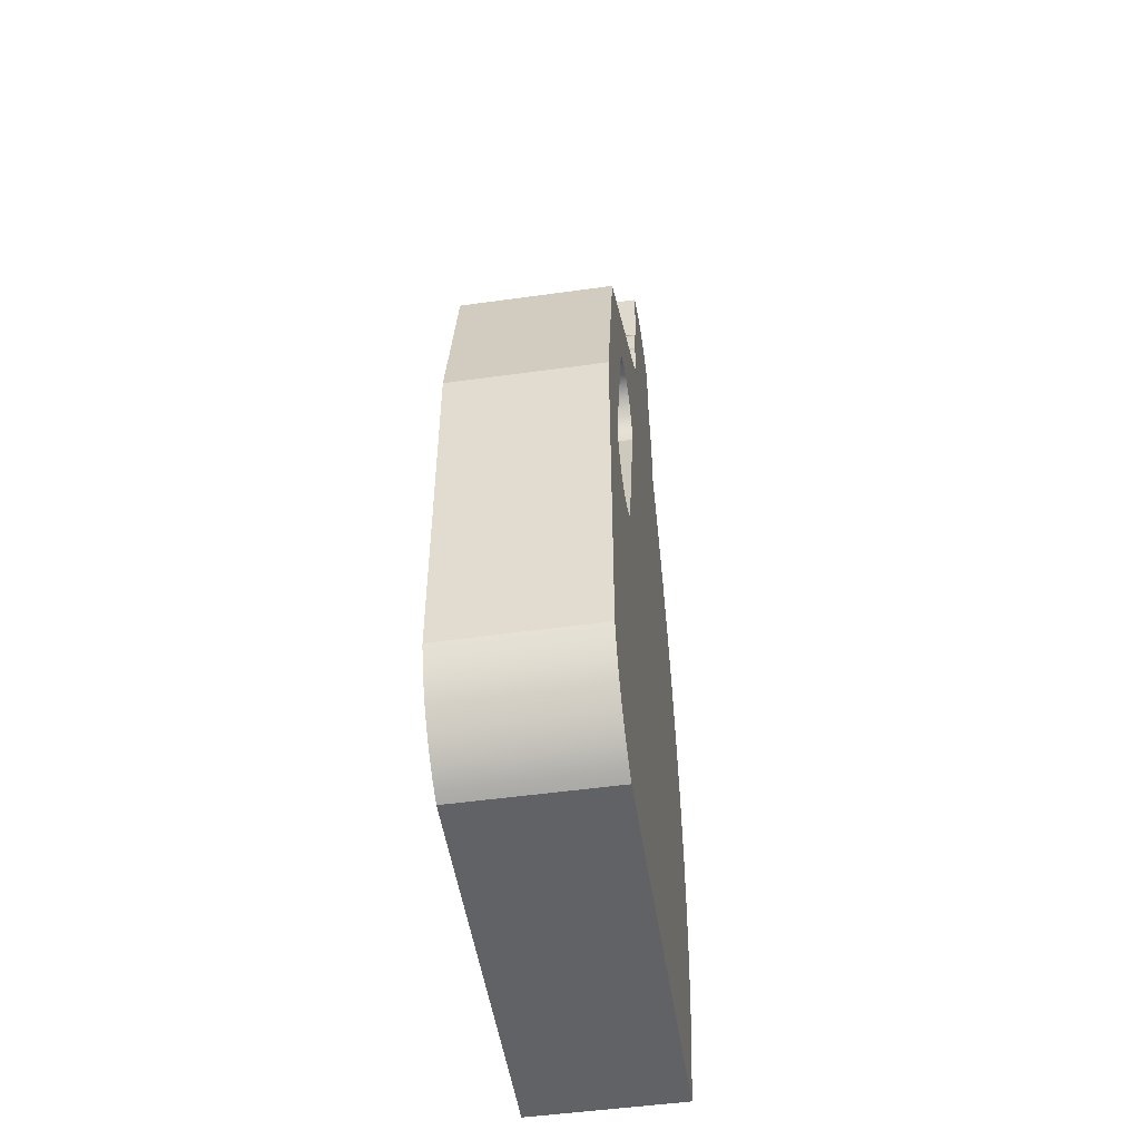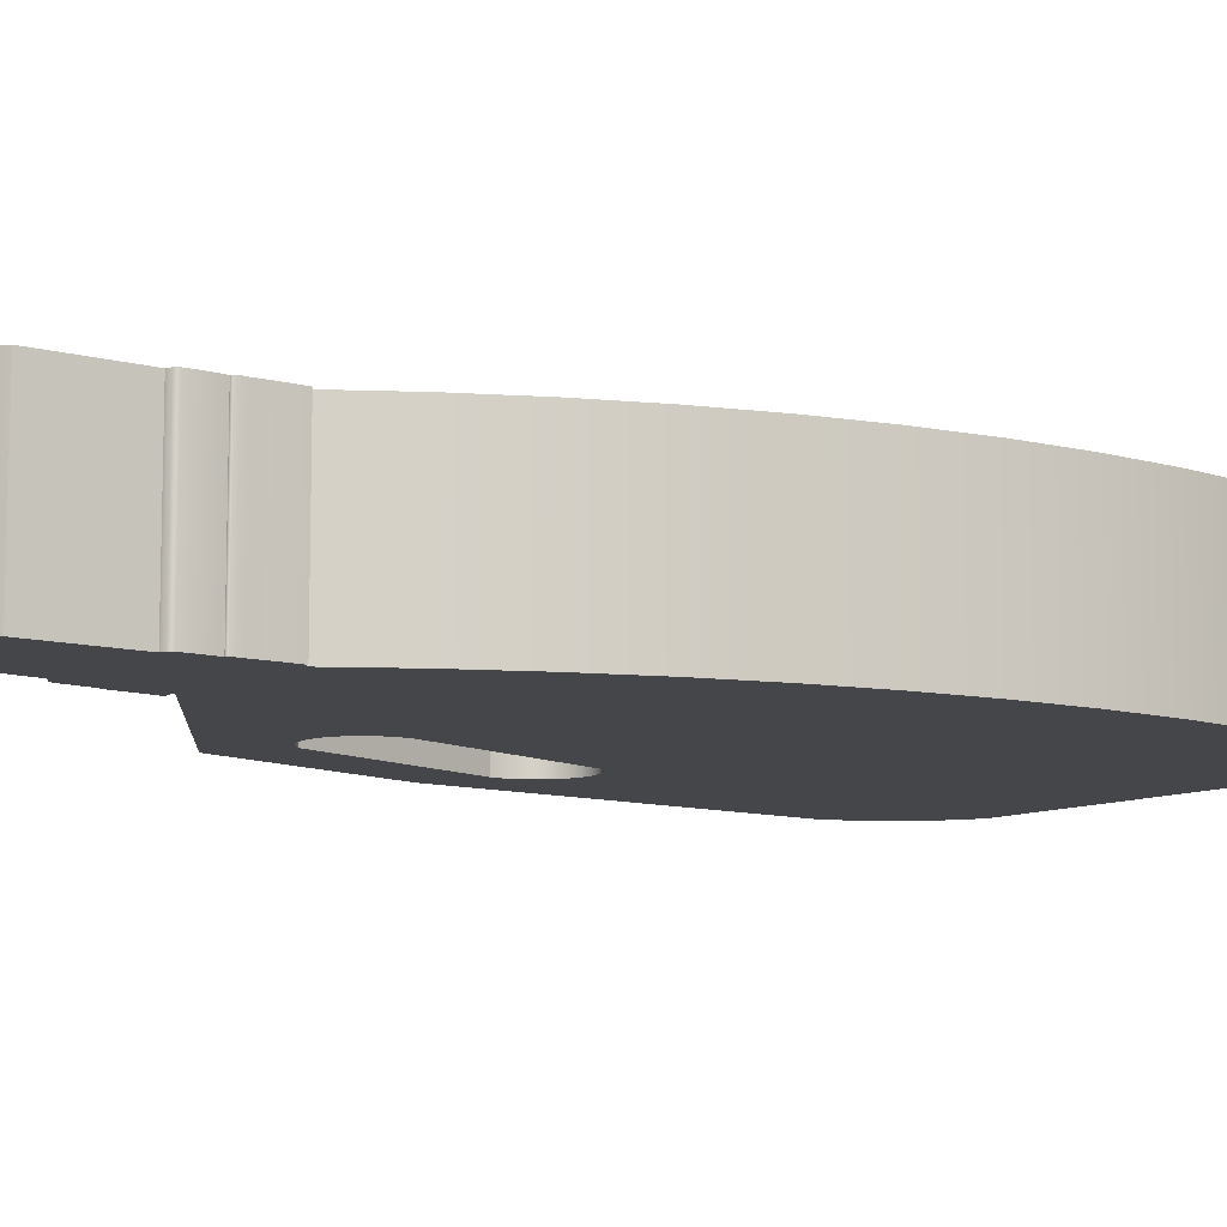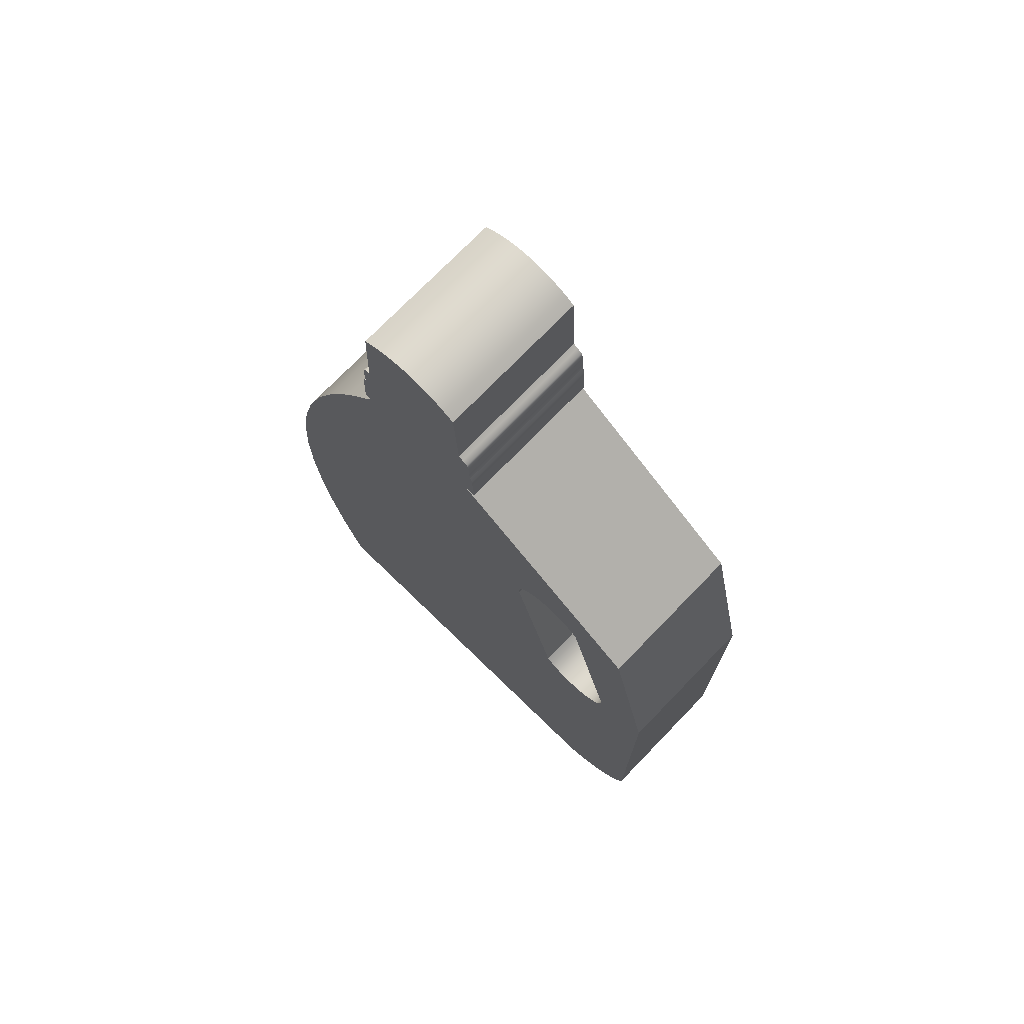
<metadata>
{"format":"obj","ext":"obj","renderer":"f3d","projection":"perspective","resolution":1024,"background":"white","views":[{"elev":-50.5,"azim":98.7,"up":"+Y"},{"elev":-9.7,"azim":-128.0,"up":"+Z"},{"elev":73.9,"azim":44.1,"up":"+Y"}]}
</metadata>
<code>
o instance_0.001_ID18.019_Steve_Pants
v -0.09143 0.4852 -0.04999
v -0.01173 0.4867 -0.04999
v -0.08764 0.4837 -0.04999
v -0.09095 0.5008 -0.04999
v -0.00432 0.4996 -0.04999
v -0.004671 0.5061 -0.04999
v -0.0903 0.5083 -0.04999
v -0.004671 0.5096 -0.04999
v -0.0903 0.5121 -0.04999
v -0.005901 0.5133 -0.04999
v -0.08982 0.5141 -0.04999
v -0.006429 0.5168 -0.04999
v -0.08845 0.5147 -0.04999
v -0.0895 0.5147 -0.04999
v -0.08879 0.521 -0.04999
v -0.006429 0.5198 -0.04999
v -0.006956 0.5263 -0.04999
v -0.08856 0.5268 -0.04999
v -0.006956 0.5298 -0.04999
v -0.08812 0.5324 -0.04999
v -0.00801 0.5328 -0.04999
v -0.08778 0.5338 -0.04999
v -0.01117 0.5346 -0.04999
v -0.08644 0.5346 -0.04999
v -0.01401 0.5367 -0.04999
v -0.08498 0.5355 -0.04999
v -0.08366 0.5358 -0.04999
v -0.08137 0.589 -0.04999
v -0.01643 0.589 -0.04999
v -0.07617 0.5924 -0.04999
v -0.02162 0.5924 -0.04999
v -0.07086 0.5951 -0.04999
v -0.02694 0.5951 -0.04999
v -0.06545 0.5973 -0.04999
v -0.03234 0.5973 -0.04999
v -0.05998 0.5989 -0.04999
v -0.03782 0.5989 -0.04999
v -0.05445 0.5998 -0.04999
v -0.04335 0.5998 -0.04999
v -0.0489 0.6001 -0.04999
v -0.003617 0.4859 -0.04999
v -0.08137 0.589 0.04133
v -0.08366 0.5358 -0.04999
v -0.08366 0.5358 0.04133
v -0.08137 0.589 -0.04999
v -0.01401 0.5367 -0.04999
v -0.01643 0.589 0.04133
v -0.01401 0.5367 0.04133
v -0.01643 0.589 -0.04999
v -0.006429 0.5198 -0.04999
v -0.006956 0.5263 0.04133
v -0.006429 0.5198 0.04133
v -0.006956 0.5263 -0.04999
v -0.003617 0.4859 -0.04999
v -0.00432 0.4996 0.04133
v -0.003617 0.4859 0.04133
v -0.00432 0.4996 -0.04999
v -0.09095 0.5008 -0.04999
v -0.09143 0.4852 0.04133
v -0.09095 0.5008 0.04133
v -0.09143 0.4852 -0.04999
v -0.0903 0.5083 -0.04999
v -0.0903 0.5083 0.04133
v -0.0903 0.5121 -0.04999
v -0.0903 0.5121 0.04133
v -0.08982 0.5141 -0.04999
v -0.08982 0.5141 0.04133
v -0.0895 0.5147 -0.04999
v -0.0895 0.5147 0.04133
v -0.08845 0.5147 0.04133
v -0.08845 0.5147 -0.04999
v -0.08879 0.521 -0.04999
v -0.08845 0.5147 0.04133
v -0.08879 0.521 0.04133
v -0.08845 0.5147 -0.04999
v -0.08856 0.5268 -0.04999
v -0.08856 0.5268 0.04133
v -0.08812 0.5324 -0.04999
v -0.08812 0.5324 0.04133
v -0.08778 0.5338 -0.04999
v -0.08778 0.5338 0.04133
v -0.08644 0.5346 0.04133
v -0.08644 0.5346 -0.04999
v -0.08498 0.5355 0.04133
v -0.08498 0.5355 -0.04999
v -0.08366 0.5358 0.04133
v -0.08366 0.5358 -0.04999
v -0.07617 0.5924 0.04133
v -0.08137 0.589 -0.04999
v -0.08137 0.589 0.04133
v -0.07617 0.5924 -0.04999
v -0.07086 0.5951 0.04133
v -0.07086 0.5951 -0.04999
v -0.06545 0.5973 0.04133
v -0.06545 0.5973 -0.04999
v -0.05998 0.5989 0.04133
v -0.05998 0.5989 -0.04999
v -0.05445 0.5998 0.04133
v -0.05445 0.5998 -0.04999
v -0.0489 0.6001 0.04133
v -0.0489 0.6001 -0.04999
v -0.04335 0.5998 0.04133
v -0.04335 0.5998 -0.04999
v -0.03782 0.5989 0.04133
v -0.03782 0.5989 -0.04999
v -0.03234 0.5973 0.04133
v -0.03234 0.5973 -0.04999
v -0.02694 0.5951 0.04133
v -0.02694 0.5951 -0.04999
v -0.02162 0.5924 0.04133
v -0.02162 0.5924 -0.04999
v -0.01643 0.589 0.04133
v -0.01643 0.589 -0.04999
v -0.01117 0.5346 0.04133
v -0.01401 0.5367 -0.04999
v -0.01401 0.5367 0.04133
v -0.01117 0.5346 -0.04999
v -0.00801 0.5328 0.04133
v -0.00801 0.5328 -0.04999
v -0.006956 0.5298 -0.04999
v -0.006956 0.5298 0.04133
v -0.006429 0.5168 -0.04999
v -0.006429 0.5168 0.04133
v -0.005901 0.5133 -0.04999
v -0.005901 0.5133 0.04133
v -0.004671 0.5096 -0.04999
v -0.005901 0.5133 0.04133
v -0.004671 0.5096 0.04133
v -0.005901 0.5133 -0.04999
v -0.004671 0.5061 -0.04999
v -0.004671 0.5061 0.04133
g instance_0.001_ID18.019_Steve_Pants_instance_0.001_ID18.019_Steve_Pants_Steve_Pants
f 1 2 3
f 2 1 4
f 2 4 5
f 5 4 6
f 6 4 7
f 6 7 8
f 8 7 9
f 8 9 10
f 10 9 11
f 10 11 12
f 12 11 13
f 13 11 14
f 12 13 15
f 12 15 16
f 16 15 17
f 17 15 18
f 17 18 19
f 19 18 20
f 19 20 21
f 21 20 22
f 21 22 23
f 23 22 24
f 23 24 25
f 25 24 26
f 25 26 27
f 25 27 28
f 25 28 29
f 29 28 30
f 29 30 31
f 31 30 32
f 31 32 33
f 33 32 34
f 33 34 35
f 35 34 36
f 35 36 37
f 37 36 38
f 37 38 39
f 39 38 40
f 5 41 2
f 42 43 44
f 43 42 45
f 46 47 48
f 47 46 49
f 50 51 52
f 51 50 53
f 54 55 56
f 55 54 57
f 58 59 60
f 59 58 61
f 62 60 63
f 60 62 58
f 64 63 65
f 63 64 62
f 66 65 67
f 65 66 64
f 68 67 69
f 67 68 66
f 70 68 69
f 68 70 71
f 72 73 74
f 73 72 75
f 76 74 77
f 74 76 72
f 78 77 79
f 77 78 76
f 80 79 81
f 79 80 78
f 82 80 81
f 80 82 83
f 84 83 82
f 83 84 85
f 86 85 84
f 85 86 87
f 88 89 90
f 89 88 91
f 92 91 88
f 91 92 93
f 94 93 92
f 93 94 95
f 96 95 94
f 95 96 97
f 98 97 96
f 97 98 99
f 100 99 98
f 99 100 101
f 102 101 100
f 101 102 103
f 104 103 102
f 103 104 105
f 106 105 104
f 105 106 107
f 108 107 106
f 107 108 109
f 110 109 108
f 109 110 111
f 112 111 110
f 111 112 113
f 114 115 116
f 115 114 117
f 118 117 114
f 117 118 119
f 120 118 121
f 118 120 119
f 53 121 51
f 121 53 120
f 122 52 123
f 52 122 50
f 124 123 125
f 123 124 122
f 126 127 128
f 127 126 129
f 130 128 131
f 128 130 126
f 57 131 55
f 131 57 130
o instance_0.004_ID45.035_Steve_Jacket
v -0.1755 0.2414 -0.04999
v 0.08074 0.238 -0.04999
v -0.1779 0.2124 -0.04999
v 0.07501 0.2389 -0.04999
v 0.06961 0.241 -0.04999
v 0.06478 0.2442 -0.04999
v -0.1745 0.2542 -0.04999
v 0.06074 0.2484 -0.04999
v 0.03276 0.3577 -0.04999
v -0.1678 0.2955 -0.04999
v -0.1578 0.336 -0.04999
v -0.1448 0.3753 -0.04999
v 0.03282 0.3635 -0.04999
v 0.03412 0.3691 -0.04999
v 0.03658 0.3744 -0.04999
v 0.04011 0.379 -0.04999
v -0.1286 0.4133 -0.04999
v 0.04453 0.3827 -0.04999
v 0.04965 0.3854 -0.04999
v 0.05522 0.387 -0.04999
v 0.061 0.3873 -0.04999
v 0.1158 0.3991 -0.04999
v -0.01173 0.4867 -0.04999
v -0.1095 0.4495 -0.04999
v -0.08764 0.4837 -0.04999
v -0.1584 0.04685 -0.04999
v 0.09334 0.007444 -0.04999
v -0.1454 0.007444 -0.04999
v 0.09926 0.01033 -0.04999
v 0.1049 0.01366 -0.04999
v 0.1104 0.01741 -0.04999
v 0.1155 0.02156 -0.04999
v 0.1202 0.02609 -0.04999
v 0.1247 0.03098 -0.04999
v 0.1287 0.03618 -0.04999
v 0.1323 0.04168 -0.04999
v 0.1355 0.04744 -0.04999
v -0.1682 0.08737 -0.04999
v 0.1383 0.05342 -0.04999
v 0.1405 0.0596 -0.04999
v 0.1424 0.06593 -0.04999
v 0.09721 0.2426 -0.04999
v 0.1424 0.2802 -0.04999
v 0.09209 0.2399 -0.04999
v -0.1747 0.1287 -0.04999
v 0.08652 0.2384 -0.04999
v -0.1779 0.1705 -0.04999
v 0.1016 0.2464 -0.04999
v 0.1052 0.251 -0.04999
v 0.1076 0.2562 -0.04999
v 0.1089 0.2619 -0.04999
v 0.109 0.2676 -0.04999
v 0.081 0.377 -0.04999
v 0.07696 0.3811 -0.04999
v 0.07213 0.3843 -0.04999
v 0.06673 0.3864 -0.04999
g instance_0.004_ID45.035_Steve_Jacket_instance_0.004_ID45.035_Steve_Jacket_Steve_Jacket
f 132 133 134
f 133 132 135
f 135 132 136
f 136 132 137
f 137 132 138
f 137 138 139
f 139 138 140
f 140 138 141
f 140 141 142
f 140 142 143
f 140 143 144
f 144 143 145
f 145 143 146
f 146 143 147
f 147 143 148
f 147 148 149
f 149 148 150
f 150 148 151
f 151 148 152
f 152 148 153
f 153 148 154
f 154 148 155
f 154 155 156
f 157 158 159
f 158 157 160
f 160 157 161
f 161 157 162
f 162 157 163
f 163 157 164
f 164 157 165
f 165 157 166
f 166 157 167
f 167 157 168
f 168 157 169
f 168 169 170
f 170 169 171
f 171 169 172
f 172 169 173
f 172 173 174
f 173 169 175
f 175 169 176
f 175 176 177
f 177 176 178
f 177 178 134
f 177 134 133
f 174 173 179
f 174 179 180
f 174 180 181
f 174 181 182
f 174 182 183
f 174 183 184
f 174 184 153
f 153 184 185
f 153 185 186
f 153 186 187
f 153 187 152
o instance_0_ID5.036_material_1.052
v 0.09334 0.007444 0.04133
v -0.1584 0.04685 0.04133
v -0.1454 0.007444 0.04133
v 0.09926 0.01033 0.04133
v 0.1049 0.01366 0.04133
v 0.1104 0.01741 0.04133
v 0.1155 0.02156 0.04133
v 0.1202 0.02609 0.04133
v 0.1247 0.03098 0.04133
v 0.1287 0.03618 0.04133
v 0.1323 0.04168 0.04133
v 0.1355 0.04744 0.04133
v -0.1682 0.08737 0.04133
v 0.1383 0.05342 0.04133
v 0.1405 0.0596 0.04133
v 0.1424 0.06593 0.04133
v 0.09721 0.2426 0.04133
v 0.1424 0.2802 0.04133
v 0.09209 0.2399 0.04133
v -0.1747 0.1287 0.04133
v 0.08652 0.2384 0.04133
v -0.1779 0.1705 0.04133
v -0.1779 0.2124 0.04133
v 0.08074 0.238 0.04133
v 0.1016 0.2464 0.04133
v 0.1052 0.251 0.04133
v 0.1076 0.2562 0.04133
v 0.1089 0.2619 0.04133
v 0.109 0.2676 0.04133
v 0.081 0.377 0.04133
v 0.1158 0.3991 0.04133
v 0.07696 0.3811 0.04133
v 0.07213 0.3843 0.04133
v 0.06673 0.3864 0.04133
v 0.061 0.3873 0.04133
v -0.00432 0.4996 0.04133
v -0.01173 0.4867 0.04133
v -0.003617 0.4859 0.04133
v -0.1745 0.2542 0.04133
v 0.07501 0.2389 0.04133
v 0.06961 0.241 0.04133
v 0.06478 0.2442 0.04133
v 0.06074 0.2484 0.04133
v 0.03276 0.3577 0.04133
v -0.1678 0.2955 0.04133
v -0.1578 0.336 0.04133
v -0.1448 0.3753 0.04133
v 0.03282 0.3635 0.04133
v 0.03412 0.3691 0.04133
v 0.03658 0.3744 0.04133
v 0.04011 0.379 0.04133
v -0.1286 0.4133 0.04133
v 0.04453 0.3827 0.04133
v 0.04965 0.3854 0.04133
v 0.05522 0.387 0.04133
v -0.1095 0.4495 0.04133
v -0.08764 0.4837 0.04133
v -0.09143 0.4852 0.04133
v -0.09095 0.5008 0.04133
v -0.004671 0.5061 0.04133
v -0.0903 0.5083 0.04133
v -0.004671 0.5096 0.04133
v -0.0903 0.5121 0.04133
v -0.005901 0.5133 0.04133
v -0.08982 0.5141 0.04133
v -0.006429 0.5168 0.04133
v -0.08845 0.5147 0.04133
v -0.0895 0.5147 0.04133
v -0.08879 0.521 0.04133
v -0.006429 0.5198 0.04133
v -0.006956 0.5263 0.04133
v -0.08856 0.5268 0.04133
v -0.006956 0.5298 0.04133
v -0.08812 0.5324 0.04133
v -0.00801 0.5328 0.04133
v -0.08778 0.5338 0.04133
v -0.01117 0.5346 0.04133
v -0.08644 0.5346 0.04133
v -0.01401 0.5367 0.04133
v -0.08498 0.5355 0.04133
v -0.08366 0.5358 0.04133
v -0.08137 0.589 0.04133
v -0.01643 0.589 0.04133
v -0.02162 0.5924 0.04133
v -0.07617 0.5924 0.04133
v -0.02694 0.5951 0.04133
v -0.07086 0.5951 0.04133
v -0.03234 0.5973 0.04133
v -0.06545 0.5973 0.04133
v -0.03782 0.5989 0.04133
v -0.05998 0.5989 0.04133
v -0.04335 0.5998 0.04133
v -0.05445 0.5998 0.04133
v -0.0489 0.6001 0.04133
g instance_0_ID5.036_material_1.052_instance_0_ID5.036_material_1.052_material_1.052
f 188 189 190
f 189 188 191
f 189 191 192
f 189 192 193
f 189 193 194
f 189 194 195
f 189 195 196
f 189 196 197
f 189 197 198
f 189 198 199
f 189 199 200
f 200 199 201
f 200 201 202
f 200 202 203
f 200 203 204
f 204 203 205
f 200 204 206
f 200 206 207
f 207 206 208
f 207 208 209
f 209 208 210
f 210 208 211
f 204 205 212
f 212 205 213
f 213 205 214
f 214 205 215
f 215 205 216
f 216 205 217
f 217 205 218
f 217 218 219
f 219 218 220
f 220 218 221
f 221 218 222
f 223 224 225
f 211 226 210
f 226 211 227
f 226 227 228
f 226 228 229
f 226 229 230
f 226 230 231
f 226 231 232
f 232 231 233
f 233 231 234
f 234 231 235
f 234 235 236
f 234 236 237
f 234 237 238
f 234 238 239
f 239 238 240
f 239 240 241
f 239 241 242
f 239 242 222
f 239 222 218
f 239 218 224
f 239 224 243
f 243 224 244
f 244 224 245
f 245 224 246
f 246 224 223
f 246 223 247
f 246 247 248
f 248 247 249
f 248 249 250
f 250 249 251
f 250 251 252
f 252 251 253
f 252 253 254
f 252 254 255
f 254 253 256
f 256 253 257
f 256 257 258
f 256 258 259
f 259 258 260
f 259 260 261
f 261 260 262
f 261 262 263
f 263 262 264
f 263 264 265
f 265 264 266
f 265 266 267
f 267 266 268
f 268 266 269
f 269 266 270
f 269 270 271
f 269 271 272
f 272 271 273
f 272 273 274
f 274 273 275
f 274 275 276
f 276 275 277
f 276 277 278
f 278 277 279
f 278 279 280
f 280 279 281
o instance_0.002_ID31_Steve_Book.004
v -0.003617 0.4859 -0.04999
v -0.01173 0.4867 0.04133
v -0.01173 0.4867 -0.04999
v -0.003617 0.4859 0.04133
v 0.1158 0.3991 0.04133
v -0.01173 0.4867 -0.04999
v -0.01173 0.4867 0.04133
v 0.1158 0.3991 -0.04999
v 0.1424 0.2802 -0.04999
v 0.1158 0.3991 0.04133
v 0.1424 0.2802 0.04133
v 0.1158 0.3991 -0.04999
v 0.1424 0.06593 -0.04999
v 0.1424 0.2802 0.04133
v 0.1424 0.06593 0.04133
v 0.1424 0.2802 -0.04999
v 0.09334 0.007444 -0.04999
v -0.1454 0.007444 0.04133
v -0.1454 0.007444 -0.04999
v 0.09334 0.007444 0.04133
v -0.08764 0.4837 -0.04999
v -0.09143 0.4852 0.04133
v -0.09143 0.4852 -0.04999
v -0.08764 0.4837 0.04133
v 0.1405 0.0596 -0.04999
v 0.1424 0.06593 0.04133
v 0.1405 0.0596 0.04133
v 0.1424 0.06593 -0.04999
v 0.1383 0.05342 -0.04999
v 0.1383 0.05342 0.04133
v 0.1355 0.04744 -0.04999
v 0.1355 0.04744 0.04133
v 0.1323 0.04168 -0.04999
v 0.1323 0.04168 0.04133
v 0.1287 0.03618 -0.04999
v 0.1287 0.03618 0.04133
v 0.1247 0.03098 -0.04999
v 0.1247 0.03098 0.04133
v 0.1202 0.02609 -0.04999
v 0.1202 0.02609 0.04133
v 0.1155 0.02156 0.04133
v 0.1155 0.02156 -0.04999
v 0.1104 0.01741 0.04133
v 0.1104 0.01741 -0.04999
v 0.1049 0.01366 0.04133
v 0.1049 0.01366 -0.04999
v 0.09926 0.01033 0.04133
v 0.09926 0.01033 -0.04999
v 0.09334 0.007444 0.04133
v 0.09334 0.007444 -0.04999
v -0.1584 0.04685 -0.04999
v -0.1454 0.007444 0.04133
v -0.1584 0.04685 0.04133
v -0.1454 0.007444 -0.04999
v -0.1682 0.08737 -0.04999
v -0.1682 0.08737 0.04133
v -0.1747 0.1287 -0.04999
v -0.1747 0.1287 0.04133
v -0.1779 0.1705 -0.04999
v -0.1779 0.1705 0.04133
v -0.1779 0.2124 -0.04999
v -0.1779 0.2124 0.04133
v -0.1745 0.2542 -0.04999
v -0.1745 0.2542 0.04133
v -0.1755 0.2414 -0.04999
v -0.1678 0.2955 -0.04999
v -0.1678 0.2955 0.04133
v -0.1578 0.336 -0.04999
v -0.1578 0.336 0.04133
v -0.1448 0.3753 -0.04999
v -0.1448 0.3753 0.04133
v -0.1286 0.4133 -0.04999
v -0.1286 0.4133 0.04133
v -0.1095 0.4495 -0.04999
v -0.1095 0.4495 0.04133
v -0.08764 0.4837 -0.04999
v -0.08764 0.4837 0.04133
g instance_0.002_ID31_Steve_Book.004_instance_0.002_ID31_Steve_Book.004_Steve_Book.004
f 282 283 284
f 283 282 285
f 286 287 288
f 287 286 289
f 290 291 292
f 291 290 293
f 294 295 296
f 295 294 297
f 298 299 300
f 299 298 301
f 302 303 304
f 303 302 305
f 306 307 308
f 307 306 309
f 310 308 311
f 308 310 306
f 312 311 313
f 311 312 310
f 314 313 315
f 313 314 312
f 316 315 317
f 315 316 314
f 318 317 319
f 317 318 316
f 320 319 321
f 319 320 318
f 320 322 323
f 322 320 321
f 323 324 325
f 324 323 322
f 325 326 327
f 326 325 324
f 327 328 329
f 328 327 326
f 329 330 331
f 330 329 328
f 332 333 334
f 333 332 335
f 336 334 337
f 334 336 332
f 338 337 339
f 337 338 336
f 340 339 341
f 339 340 338
f 342 341 343
f 341 342 340
f 344 343 345
f 343 344 342
f 342 344 346
f 347 345 348
f 345 347 344
f 349 348 350
f 348 349 347
f 351 350 352
f 350 351 349
f 353 352 354
f 352 353 351
f 355 354 356
f 354 355 353
f 357 356 358
f 356 357 355
o instance_0.003_ID39.030_Steve_Book.004
v 0.06074 0.2484 -0.04999
v 0.03276 0.3577 0.04133
v 0.06074 0.2484 0.04133
v 0.03276 0.3577 -0.04999
v 0.081 0.377 -0.04999
v 0.109 0.2676 0.04133
v 0.081 0.377 0.04133
v 0.109 0.2676 -0.04999
v 0.03276 0.3577 -0.04999
v 0.03282 0.3635 0.04133
v 0.03276 0.3577 0.04133
v 0.03282 0.3635 -0.04999
v 0.03412 0.3691 0.04133
v 0.03412 0.3691 -0.04999
v 0.06478 0.2442 -0.04999
v 0.06074 0.2484 0.04133
v 0.06478 0.2442 0.04133
v 0.06074 0.2484 -0.04999
v 0.03658 0.3744 0.04133
v 0.03658 0.3744 -0.04999
v 0.06961 0.241 0.04133
v 0.06961 0.241 -0.04999
v 0.04011 0.379 0.04133
v 0.04011 0.379 -0.04999
v 0.07501 0.2389 0.04133
v 0.07501 0.2389 -0.04999
v 0.04453 0.3827 -0.04999
v 0.04453 0.3827 0.04133
v 0.08074 0.238 0.04133
v 0.08074 0.238 -0.04999
v 0.04965 0.3854 -0.04999
v 0.04965 0.3854 0.04133
v 0.08652 0.2384 0.04133
v 0.08652 0.2384 -0.04999
v 0.05522 0.387 -0.04999
v 0.05522 0.387 0.04133
v 0.09209 0.2399 0.04133
v 0.09209 0.2399 -0.04999
v 0.061 0.3873 -0.04999
v 0.061 0.3873 0.04133
v 0.09721 0.2426 0.04133
v 0.09721 0.2426 -0.04999
v 0.06673 0.3864 -0.04999
v 0.06673 0.3864 0.04133
v 0.1016 0.2464 0.04133
v 0.1016 0.2464 -0.04999
v 0.07213 0.3843 -0.04999
v 0.07213 0.3843 0.04133
v 0.1052 0.251 0.04133
v 0.1052 0.251 -0.04999
v 0.07696 0.3811 -0.04999
v 0.07696 0.3811 0.04133
v 0.1076 0.2562 0.04133
v 0.1076 0.2562 -0.04999
v 0.081 0.377 0.04133
v 0.081 0.377 -0.04999
v 0.1089 0.2619 0.04133
v 0.1089 0.2619 -0.04999
v 0.109 0.2676 0.04133
v 0.109 0.2676 -0.04999
g instance_0.003_ID39.030_Steve_Book.004_instance_0.003_ID39.030_Steve_Book.004_Steve_Book.004
f 359 360 361
f 360 359 362
f 363 364 365
f 364 363 366
f 367 368 369
f 368 367 370
f 370 371 368
f 371 370 372
f 373 374 375
f 374 373 376
f 372 377 371
f 377 372 378
f 379 373 375
f 373 379 380
f 378 381 377
f 381 378 382
f 383 380 379
f 380 383 384
f 385 381 382
f 381 385 386
f 387 384 383
f 384 387 388
f 389 386 385
f 386 389 390
f 391 388 387
f 388 391 392
f 393 390 389
f 390 393 394
f 395 392 391
f 392 395 396
f 397 394 393
f 394 397 398
f 399 396 395
f 396 399 400
f 401 398 397
f 398 401 402
f 403 400 399
f 400 403 404
f 405 402 401
f 402 405 406
f 407 404 403
f 404 407 408
f 409 406 405
f 406 409 410
f 411 408 407
f 408 411 412
f 409 413 410
f 413 409 414
f 415 412 411
f 412 415 416
f 417 416 415
f 416 417 418

</code>
